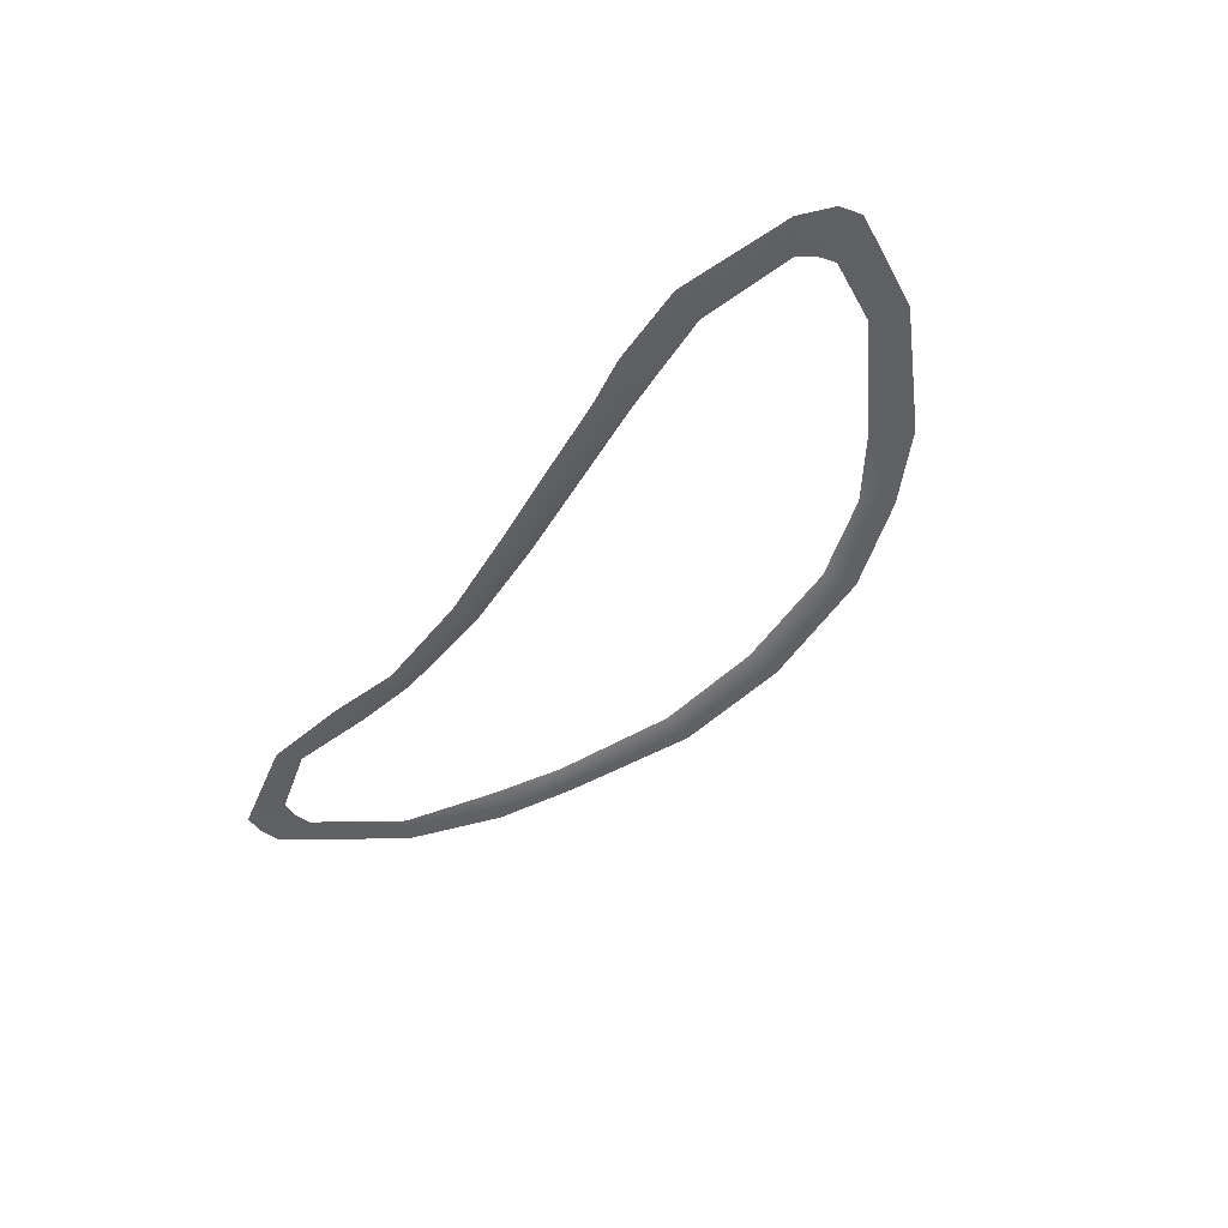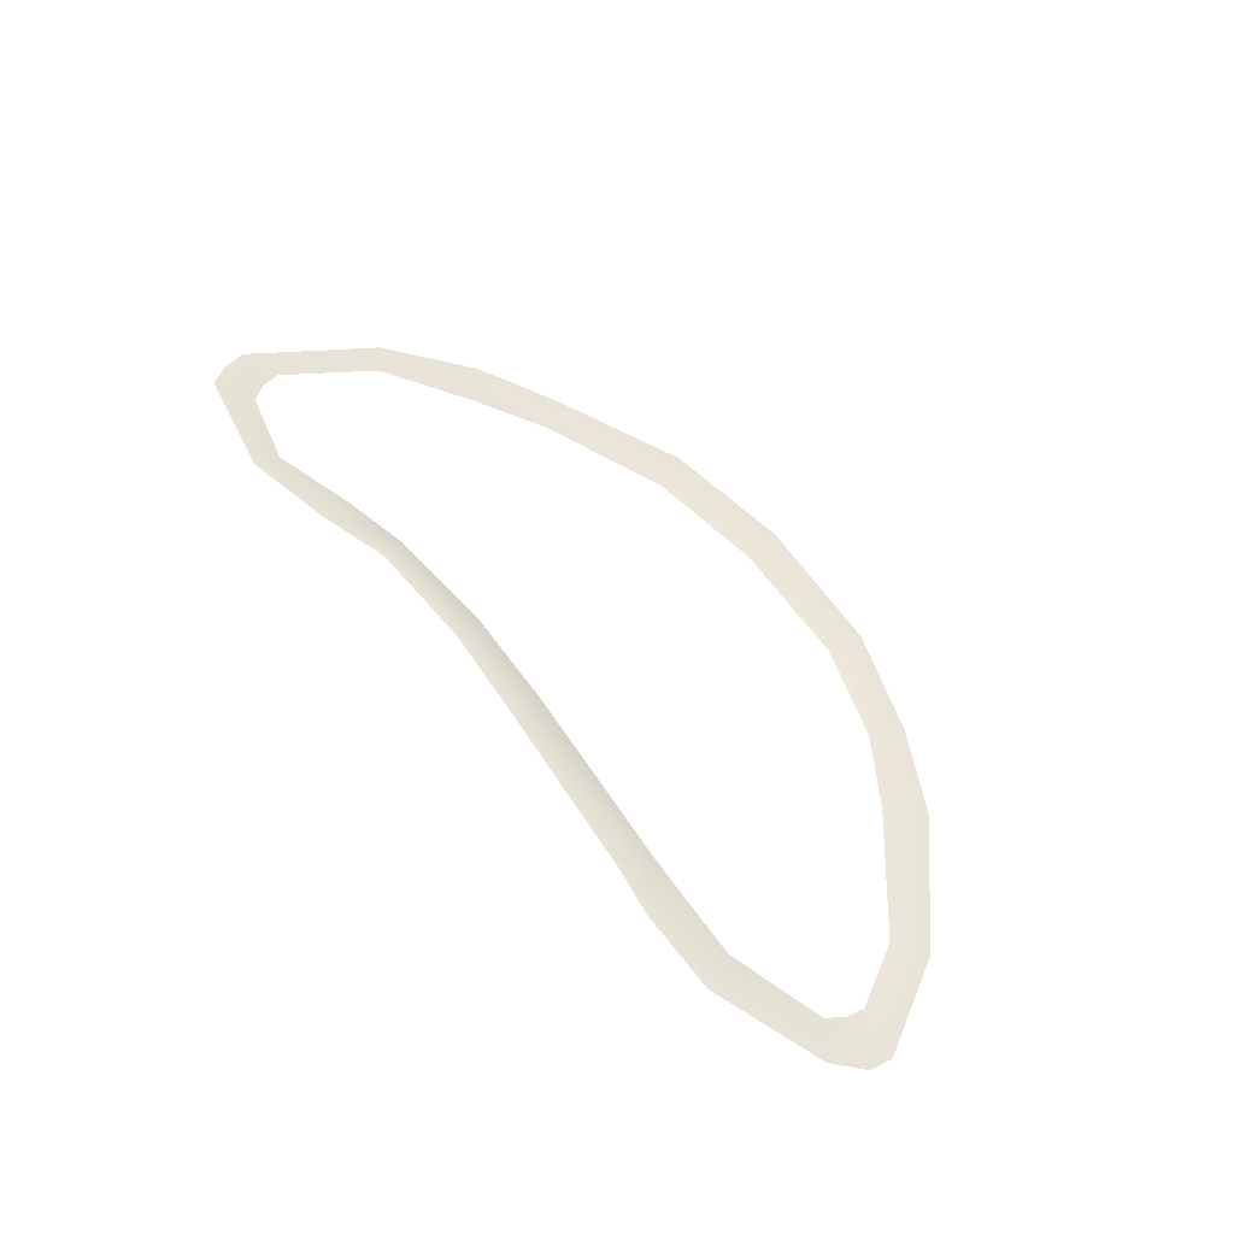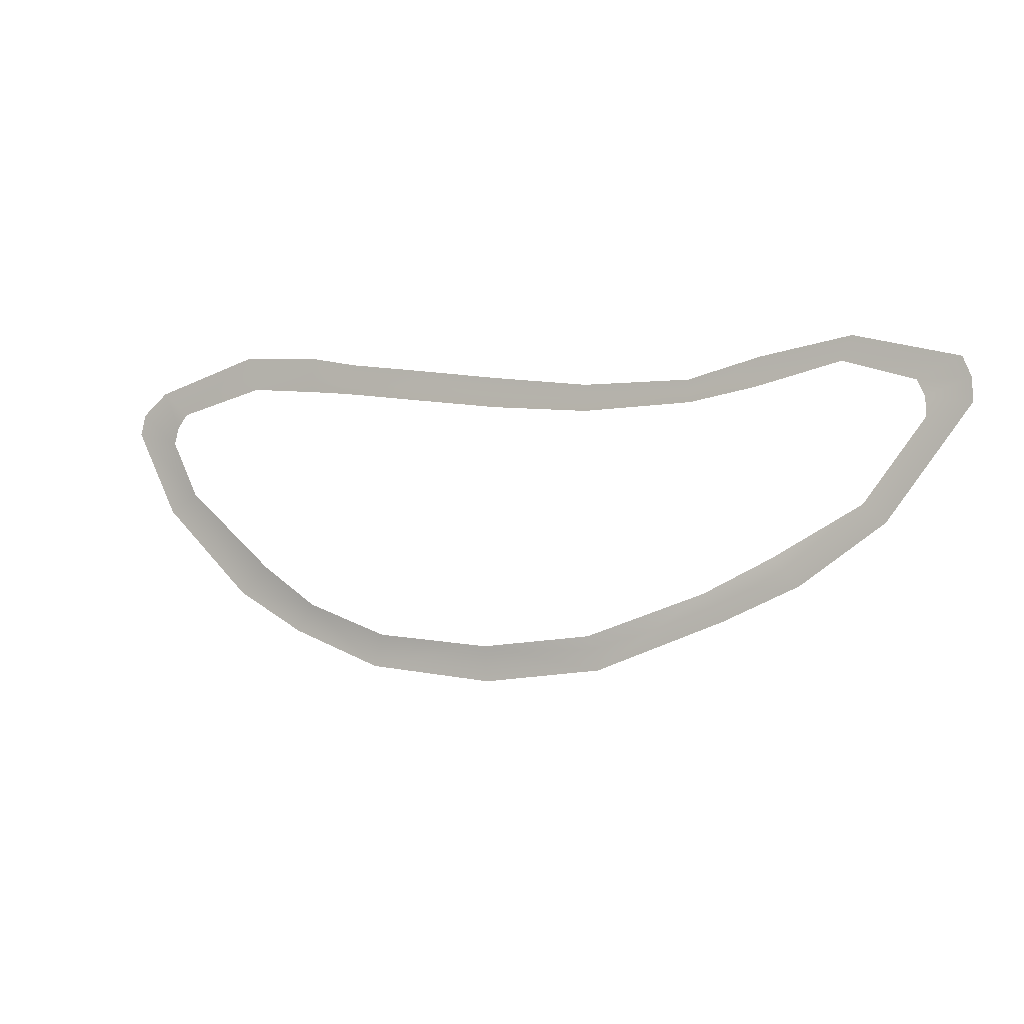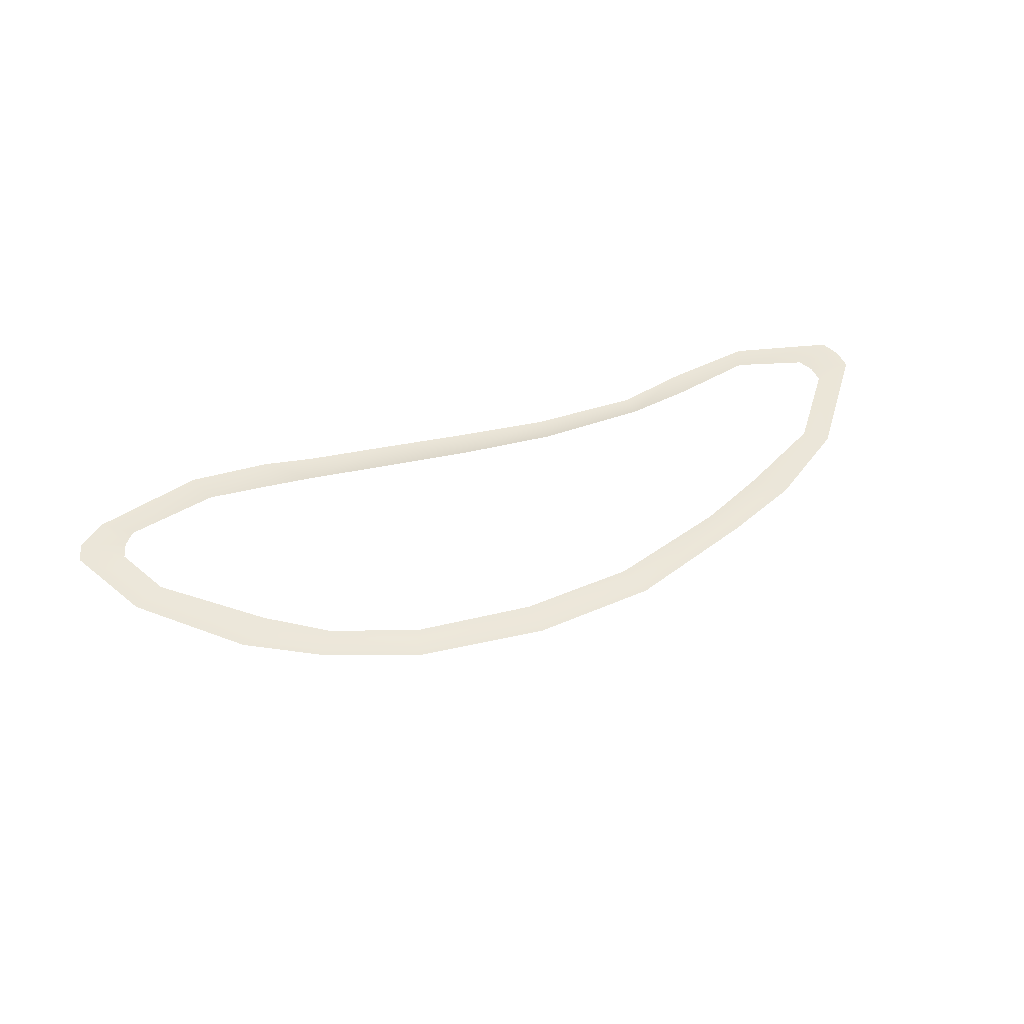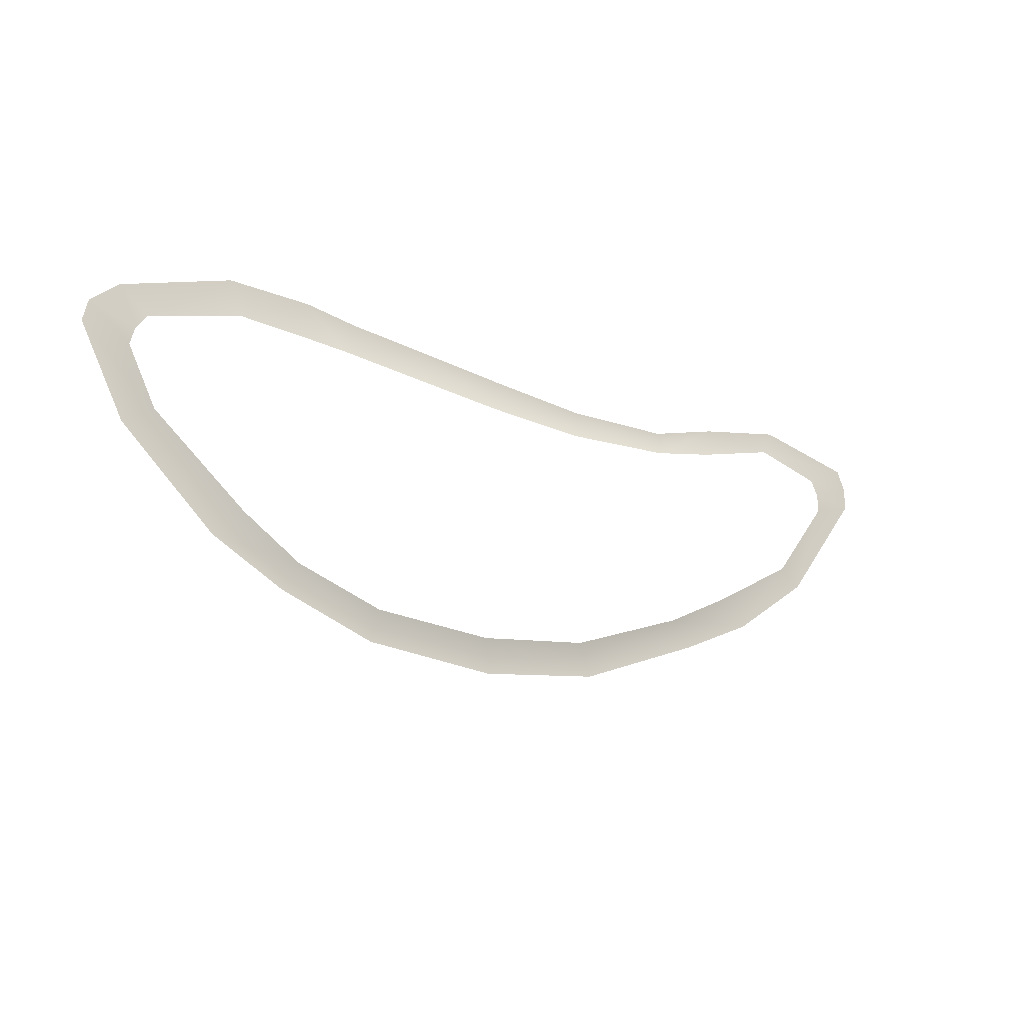
<metadata>
{"format":"obj","ext":"obj","renderer":"f3d","projection":"perspective","resolution":1024,"background":"white","views":[{"elev":-46.4,"azim":54.2,"up":"+Y"},{"elev":61.8,"azim":49.8,"up":"+Y"},{"elev":-2.0,"azim":-153.3,"up":"+Z"},{"elev":46.6,"azim":159.9,"up":"+Y"},{"elev":-18.5,"azim":145.9,"up":"+Z"}]}
</metadata>
<code>
v -1.927 -5.008e-08 0.1313
v -1.912 -5.008e-08 0.358
v -2.665 -5.008e-08 0.5487
v -2.606 1.042e-07 0.2521
v -0.7849 -5.008e-08 0.3572
v -0.7805 -8.866e-08 0.08905
v 0.265 -3.079e-08 0.1705
v 0.2421 -8.866e-08 0.475
v 1.231 2.708e-08 0.6037
v 1.29 -5.008e-08 0.2927
v 2.08 1.042e-07 0.3881
v 1.993 1.042e-07 0.6984
v 2.53 1.042e-07 0.7981
v 2.517 -5.008e-08 0.428
v 3.259 -2.044e-07 0.4855
v 3.382 -5.008e-08 0.8339
v 4.221 5.595e-07 0.2386
v 4.523 -3.549e-07 0.4893
v 4.333 -5.008e-08 0.09001
v 4.807 -5.008e-08 0.2538
v 4.382 -5.008e-08 -0.08605
v 4.861 2.547e-07 0.03638
v 4.091 -3.549e-07 -0.6725
v 4.407 -3.549e-07 -0.8635
v 3.436 2.547e-07 -1.786
v 3.128 -2.044e-07 -1.499
v 2.517 -5.008e-08 -1.913
v 2.689 -2.044e-07 -2.203
v 1.713 -5.008e-08 -2.569
v 1.624 1.042e-07 -2.232
v 0.3739 -5.008e-08 -2.336
v 0.3494 -8.866e-08 -2.702
v -0.9194 -8.866e-08 -2.561
v -0.8046 -1.15e-08 -2.216
v -2.06 1.042e-07 -1.78
v -2.263 1.042e-07 -2.055
v -3.053 1.042e-07 -1.703
v -2.775 -5.008e-08 -1.429
v -3.688 2.547e-07 -0.918
v -3.91 2.547e-07 -1.099
v -4.304 -3.549e-07 -0.1024
v -4.745 2.547e-07 0.01615
v -4.295 -3.549e-07 0.08736
v -4.736 -3.549e-07 0.2505
v -4.216 2.547e-07 0.2508
v -4.647 -3.549e-07 0.4524
v -3.487 -5.008e-08 0.4652
v -3.591 2.547e-07 0.7072
g Desert_Sand_dune_01_(22)_511_70
f 1 3 2
f 1 4 3
f 5 1 2
f 5 6 1
f 7 6 5
f 7 5 8
f 9 7 8
f 9 10 7
f 11 10 9
f 11 9 12
f 13 11 12
f 13 14 11
f 15 14 13
f 15 13 16
f 17 15 16
f 17 16 18
f 19 17 18
f 19 18 20
f 21 19 20
f 21 20 22
f 23 21 22
f 23 22 24
f 25 23 24
f 25 26 23
f 27 26 25
f 27 25 28
f 29 27 28
f 29 30 27
f 31 30 29
f 31 29 32
f 33 31 32
f 33 34 31
f 35 34 33
f 35 33 36
f 37 35 36
f 37 38 35
f 39 38 37
f 39 37 40
f 41 39 40
f 41 40 42
f 43 41 42
f 43 42 44
f 45 43 44
f 45 44 46
f 47 45 46
f 47 46 48
f 3 47 48
f 3 4 47

</code>
